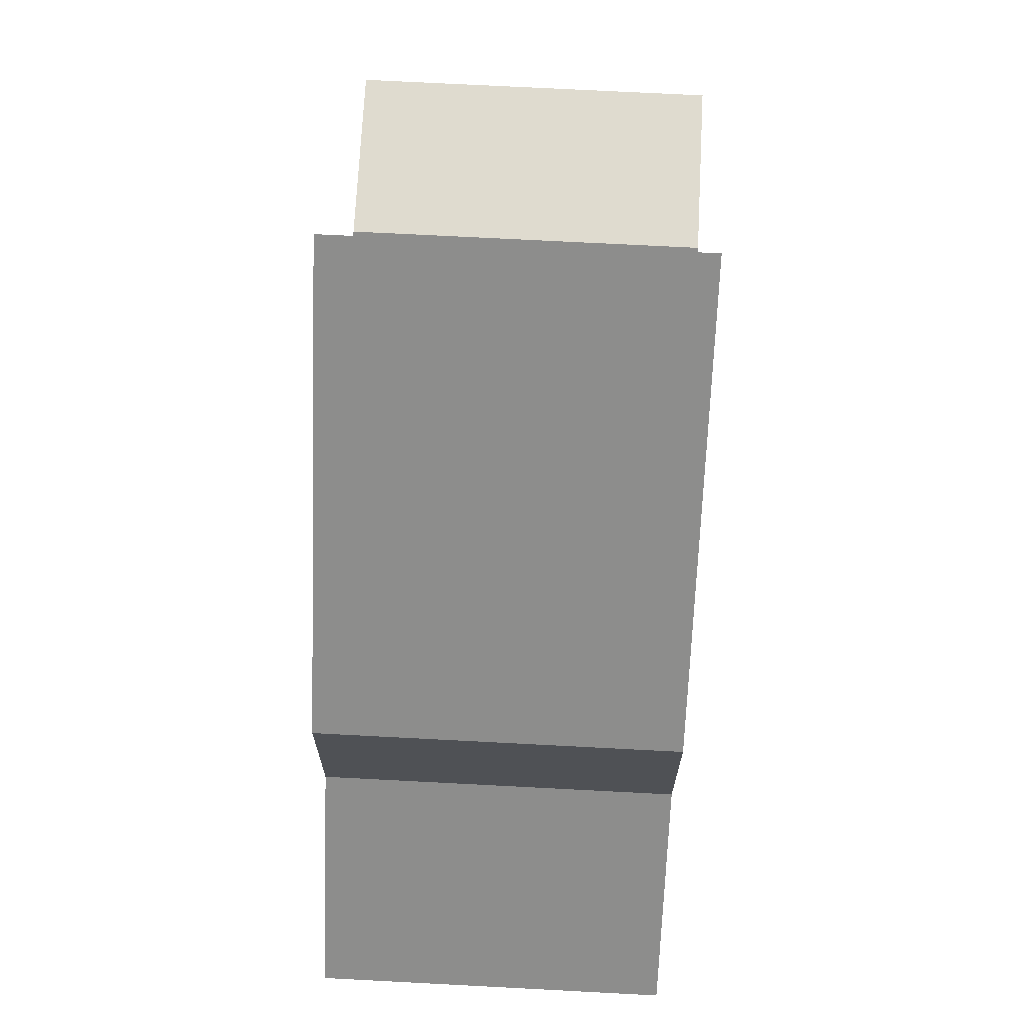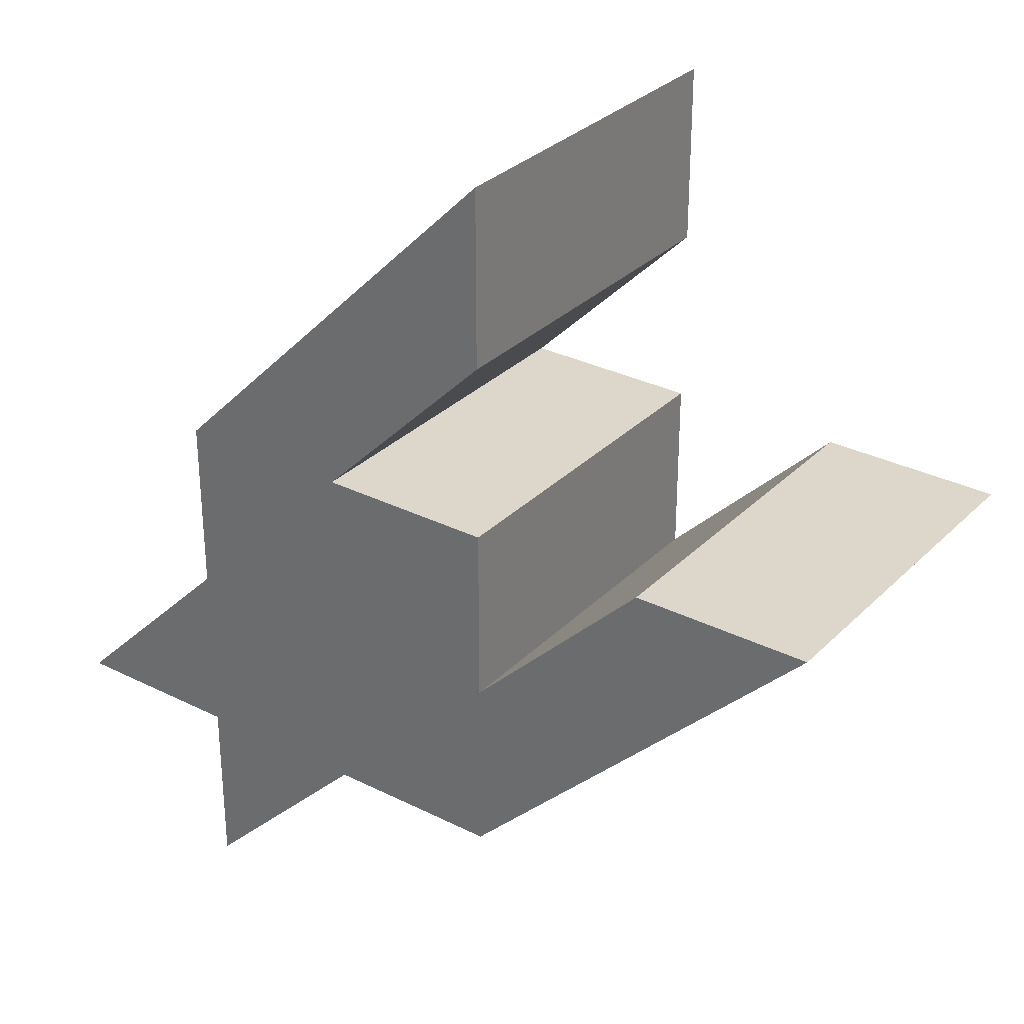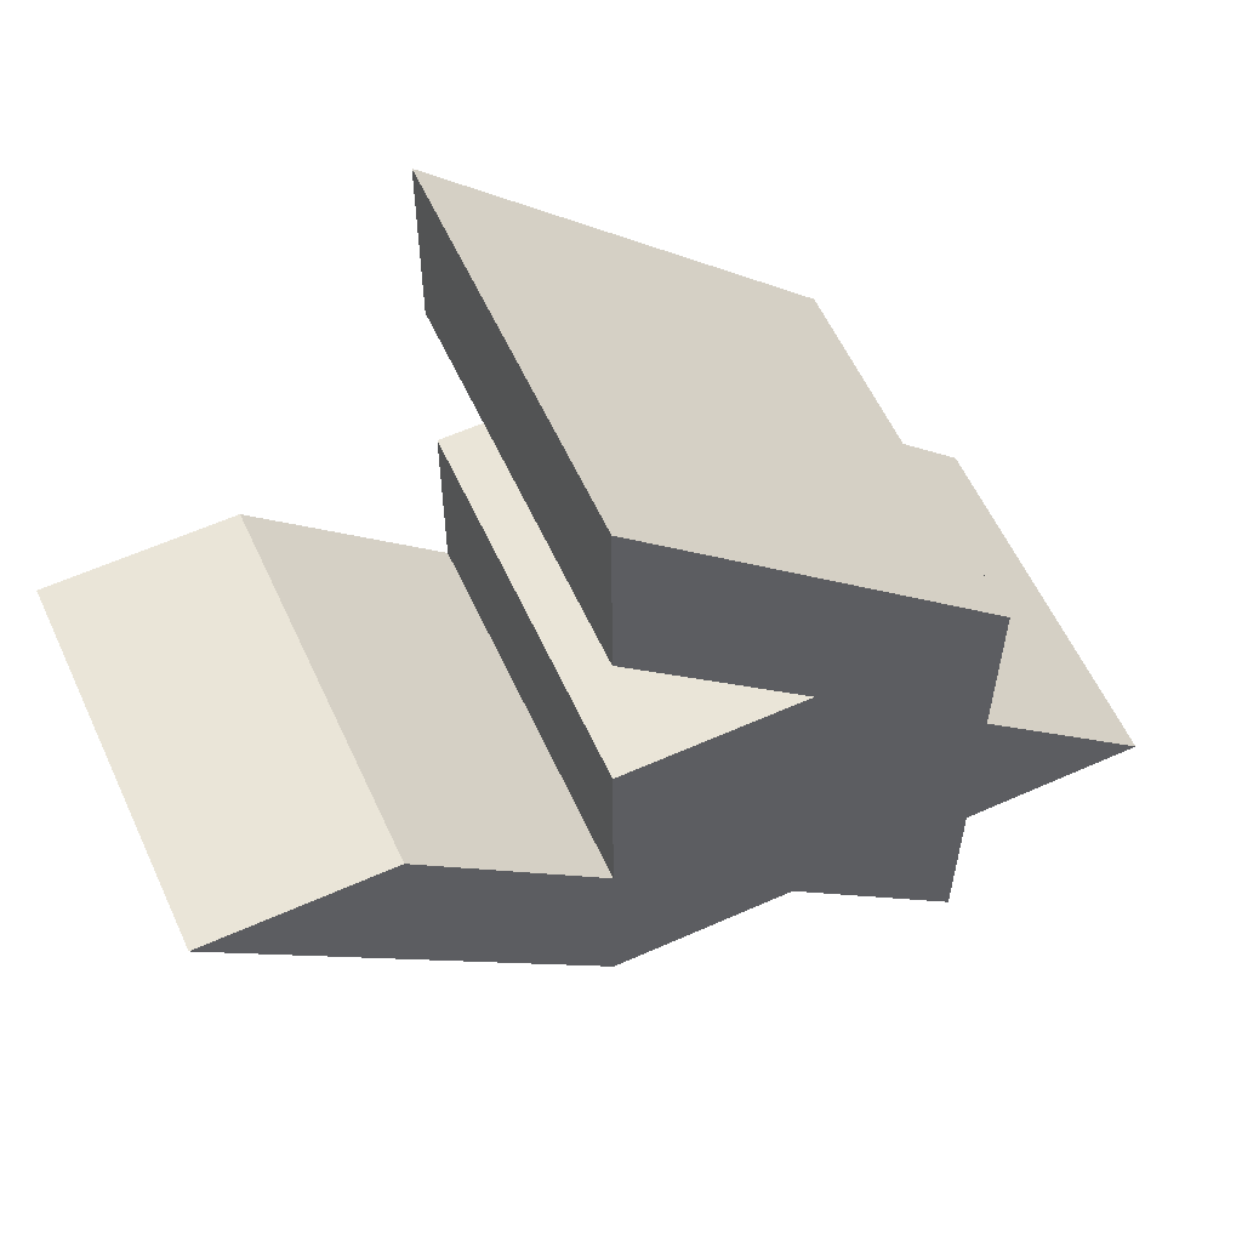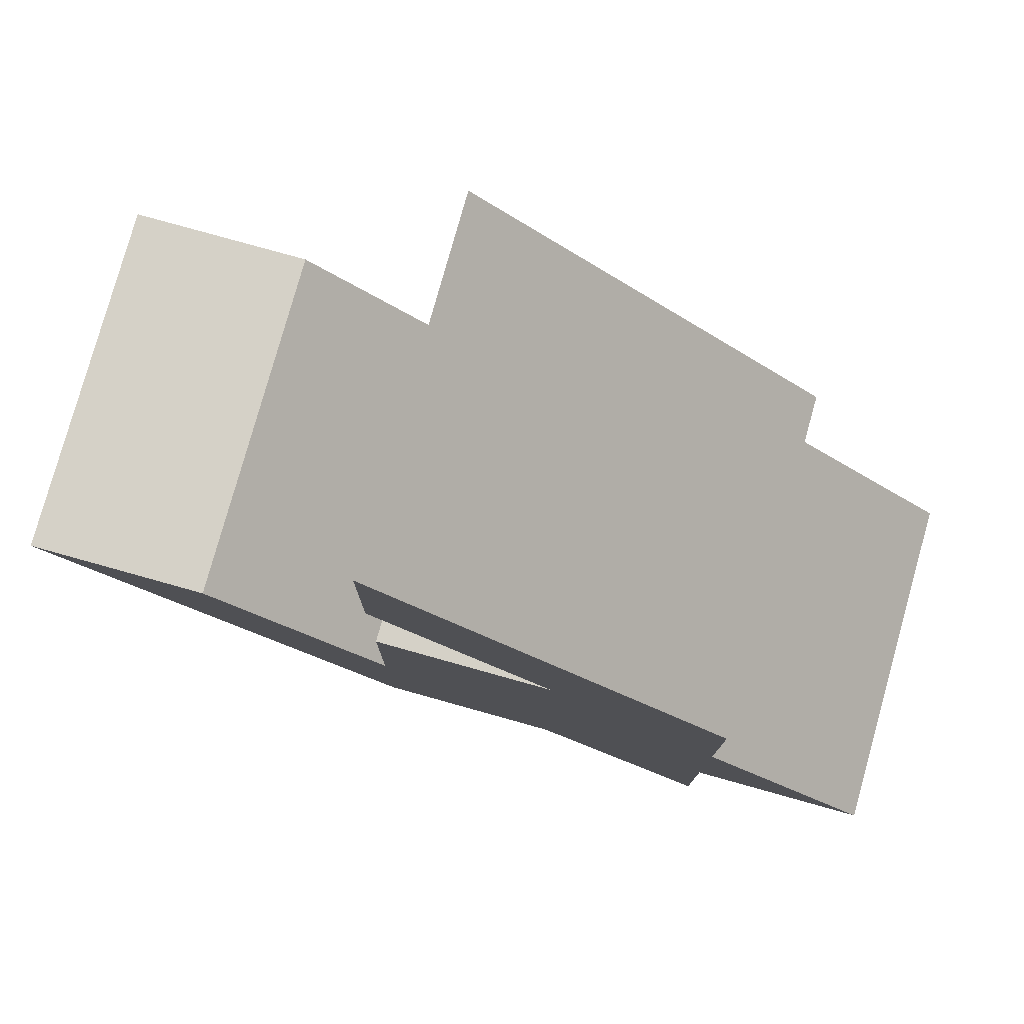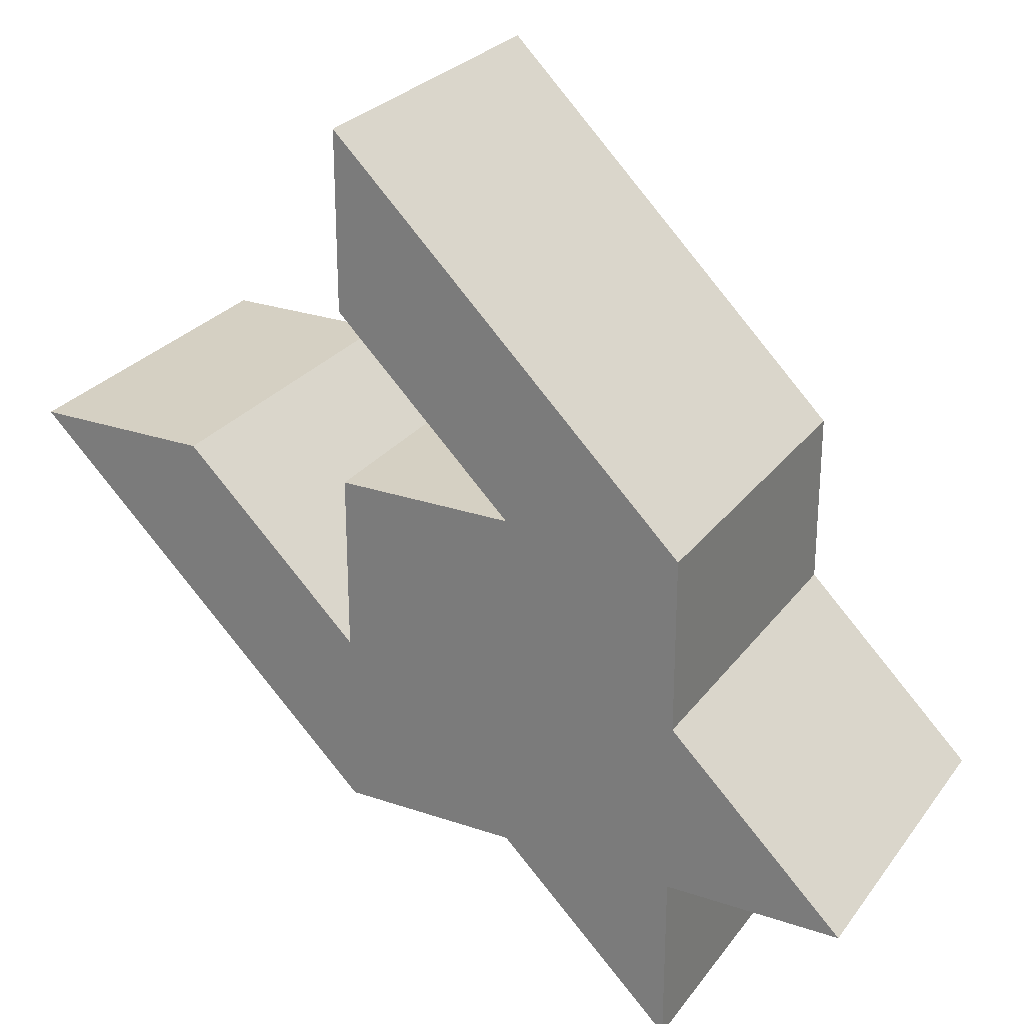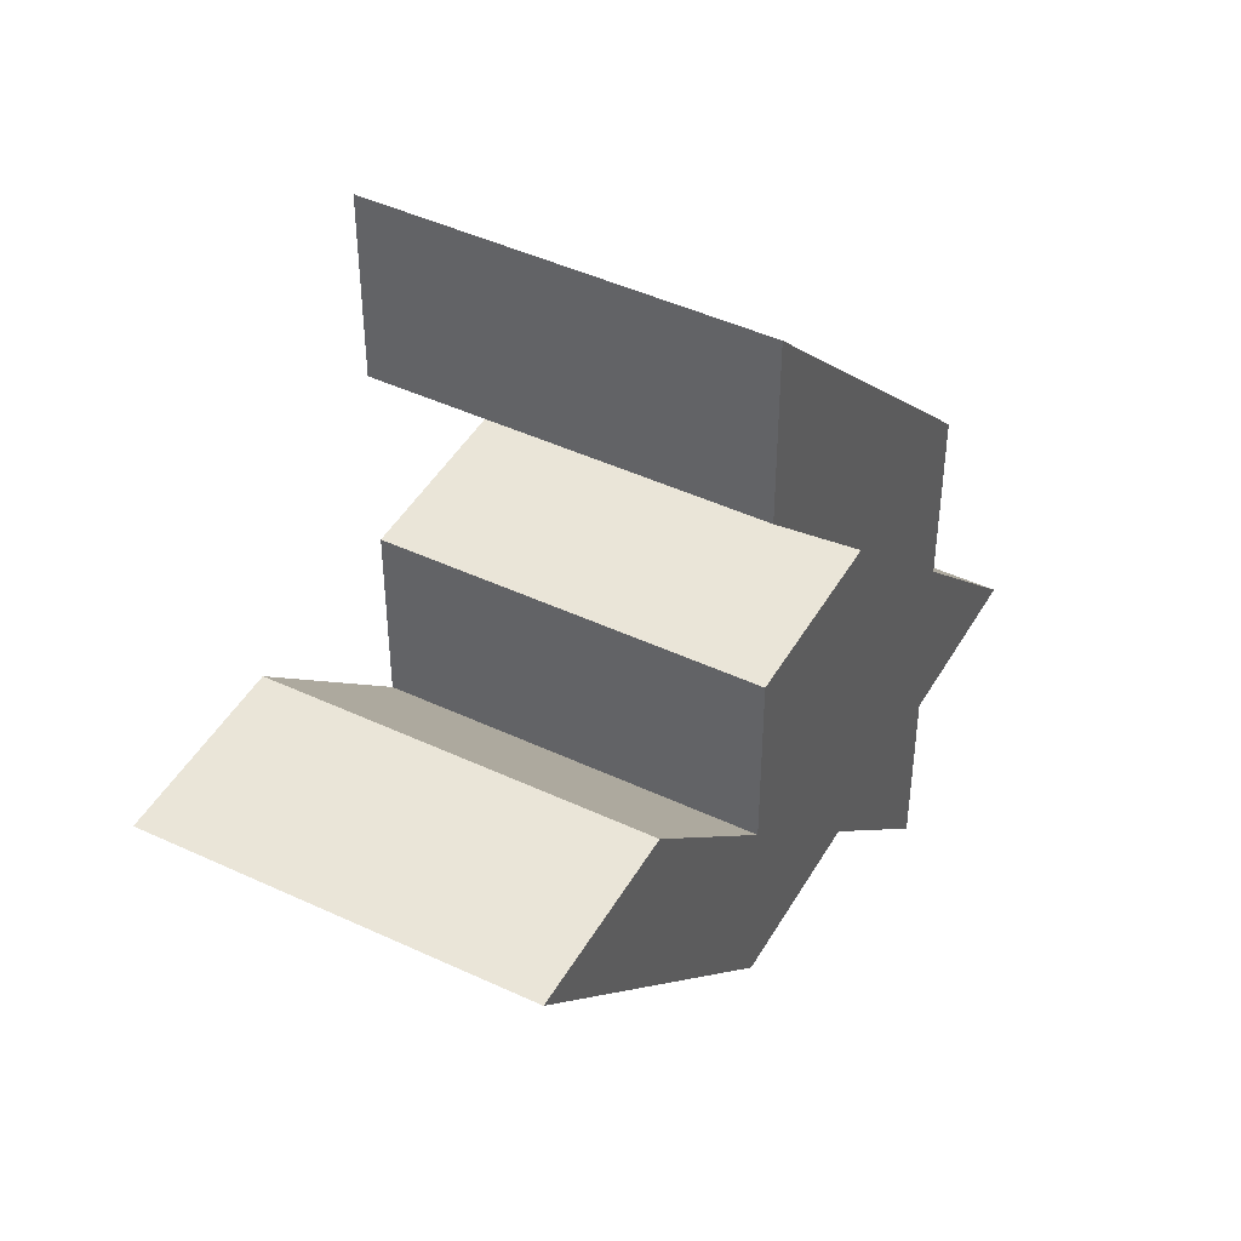
<metadata>
{"format":"obj","ext":"obj","renderer":"f3d","projection":"perspective","resolution":1024,"background":"white","views":[{"elev":70.3,"azim":93.0,"up":"+Z"},{"elev":30.8,"azim":-144.2,"up":"+Z"},{"elev":59.0,"azim":-24.7,"up":"+Z"},{"elev":78.7,"azim":15.6,"up":"+Z"},{"elev":26.4,"azim":28.2,"up":"+Z"},{"elev":45.3,"azim":-61.6,"up":"+Z"}]}
</metadata>
<code>
v 0 2 1
v 1 2 1
v 1 2 0
v 0 0 -1
v 1 0 0
v 0 0 1
v -3 0 1
v -1 2 -1
v -1 0 -1
v 0 2 -1
v 1 2 -2
v 1 0 -2
v 1 2 -1
v 1 0 -1
v 2 2 -1
v 2 0 -1
v 1 0 1
v -1 2 3
v -1 0 3
v -1 2 2
v -1 0 2
v -1 2 1
v -1 0 1
v -1 2 0
v -1 0 0
v -2 2 1
v -2 0 1
v -3 2 1
f 1 2 3
f 4 5 6
f 7 8 9
f 9 10 4
f 4 11 12
f 12 13 14
f 14 15 16
f 16 3 5
f 5 2 17
f 17 18 19
f 19 20 21
f 21 1 6
f 6 22 23
f 23 24 25
f 25 26 27
f 27 28 7
f 8 28 26
f 24 22 1
f 8 26 24
f 13 11 10
f 10 8 24
f 1 20 18
f 10 24 1
f 3 15 13
f 13 10 3
f 1 18 2
f 3 10 1
f 27 7 9
f 4 12 14
f 25 27 9
f 6 23 25
f 19 21 6
f 5 17 6
f 14 16 5
f 25 9 4
f 4 14 5
f 17 19 6
f 6 25 4
f 7 28 8
f 9 8 10
f 4 10 11
f 12 11 13
f 14 13 15
f 16 15 3
f 5 3 2
f 17 2 18
f 19 18 20
f 21 20 1
f 6 1 22
f 23 22 24
f 25 24 26
f 27 26 28

</code>
